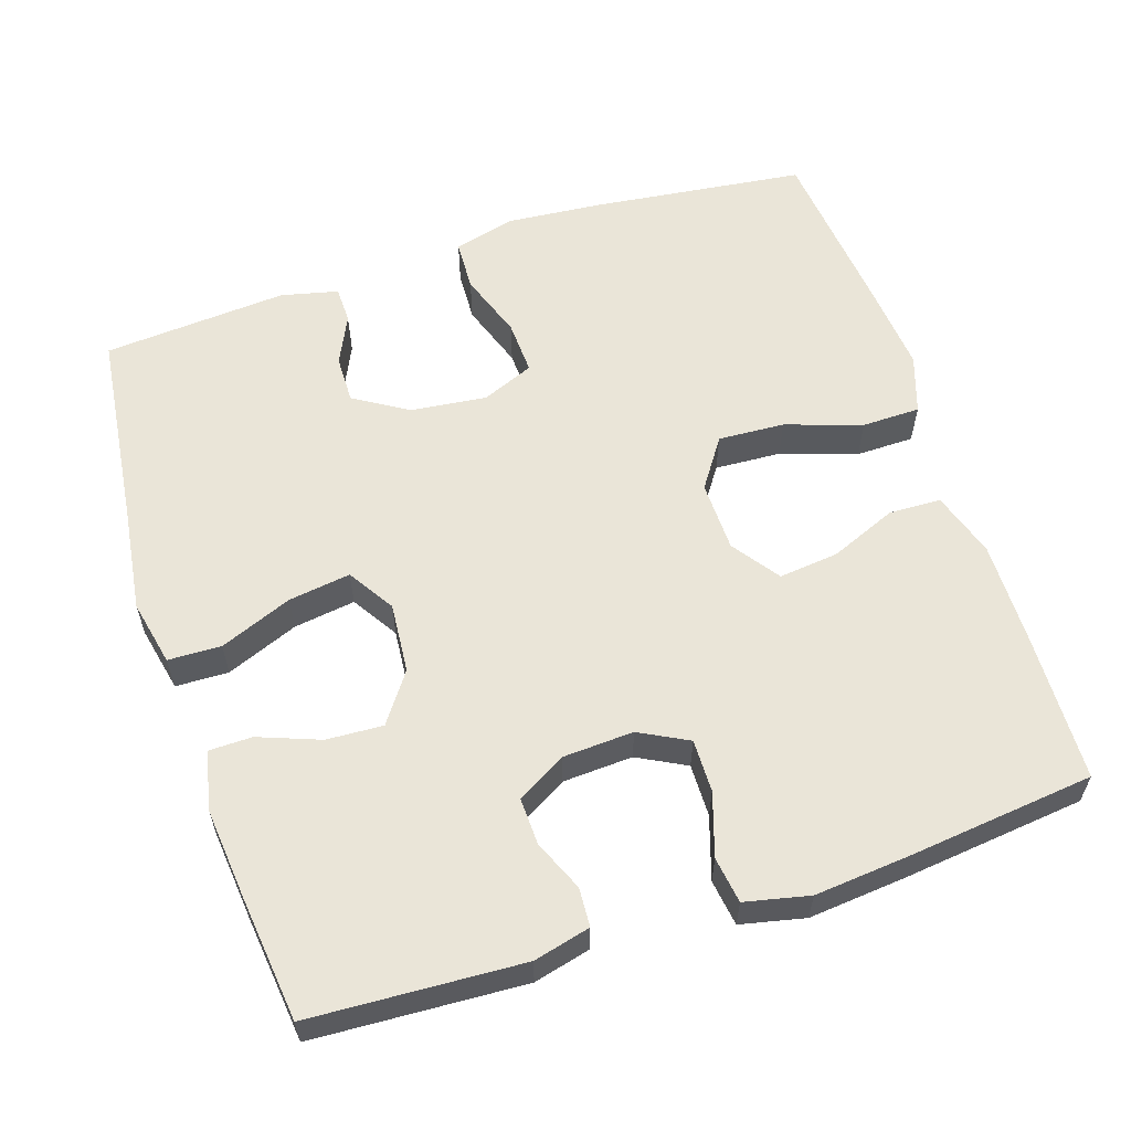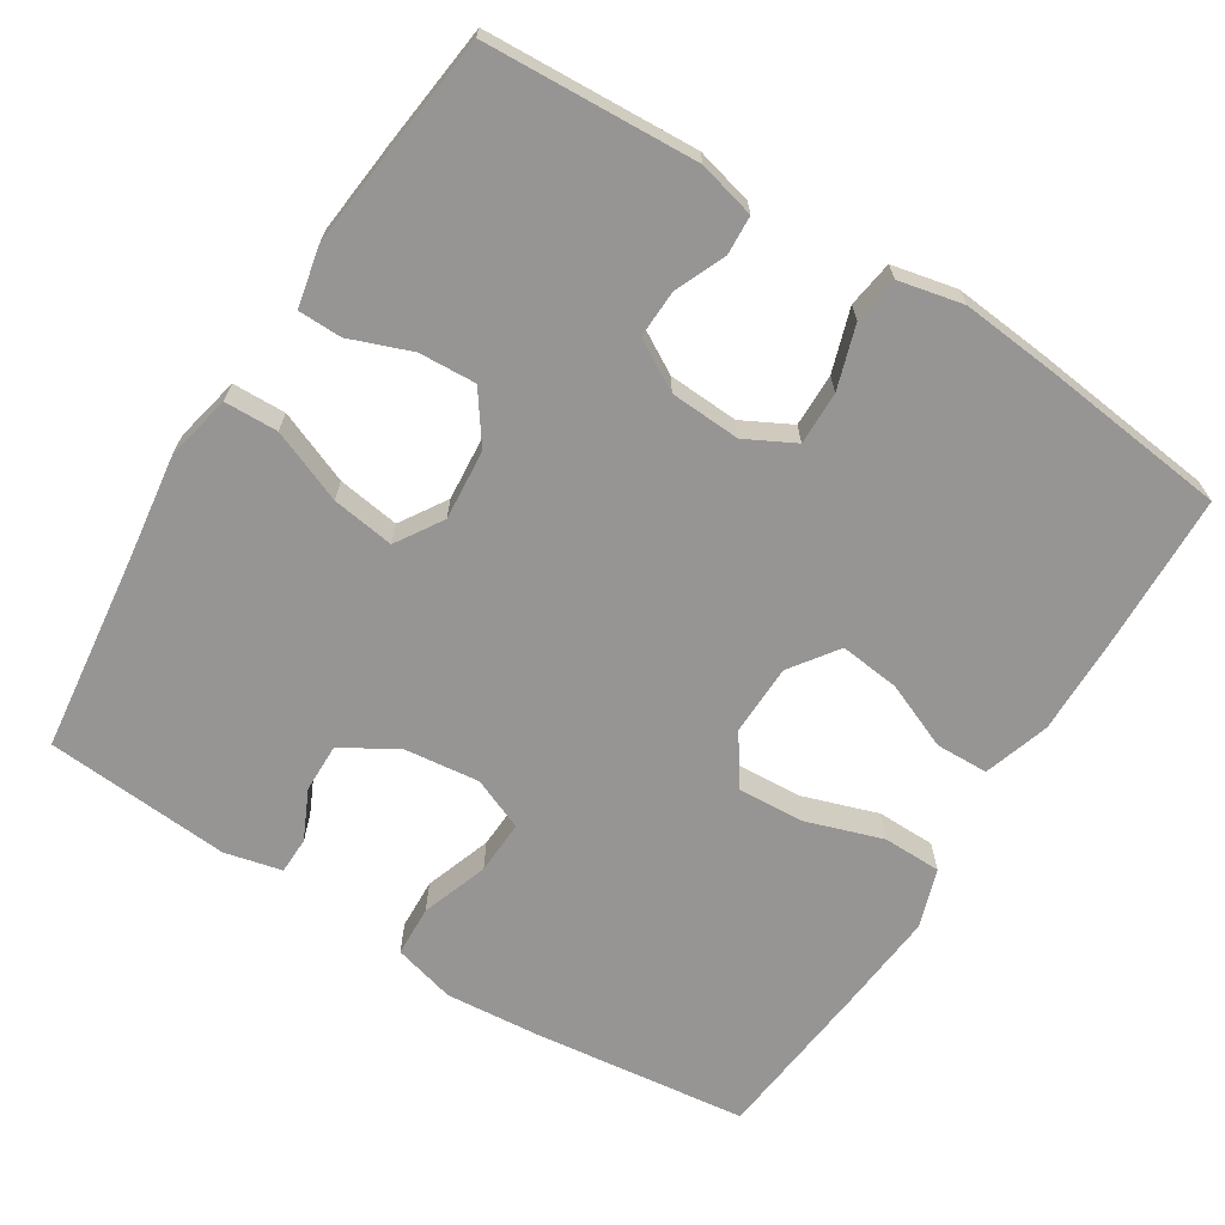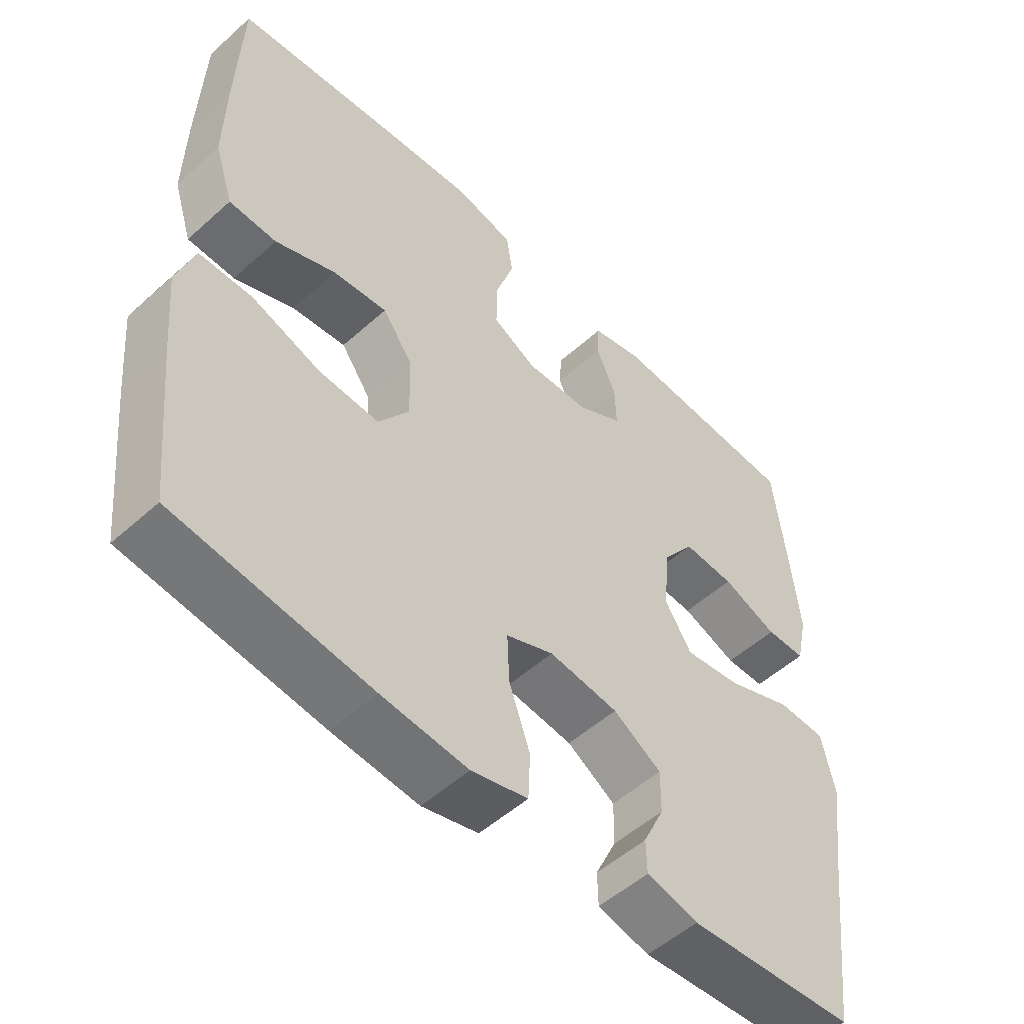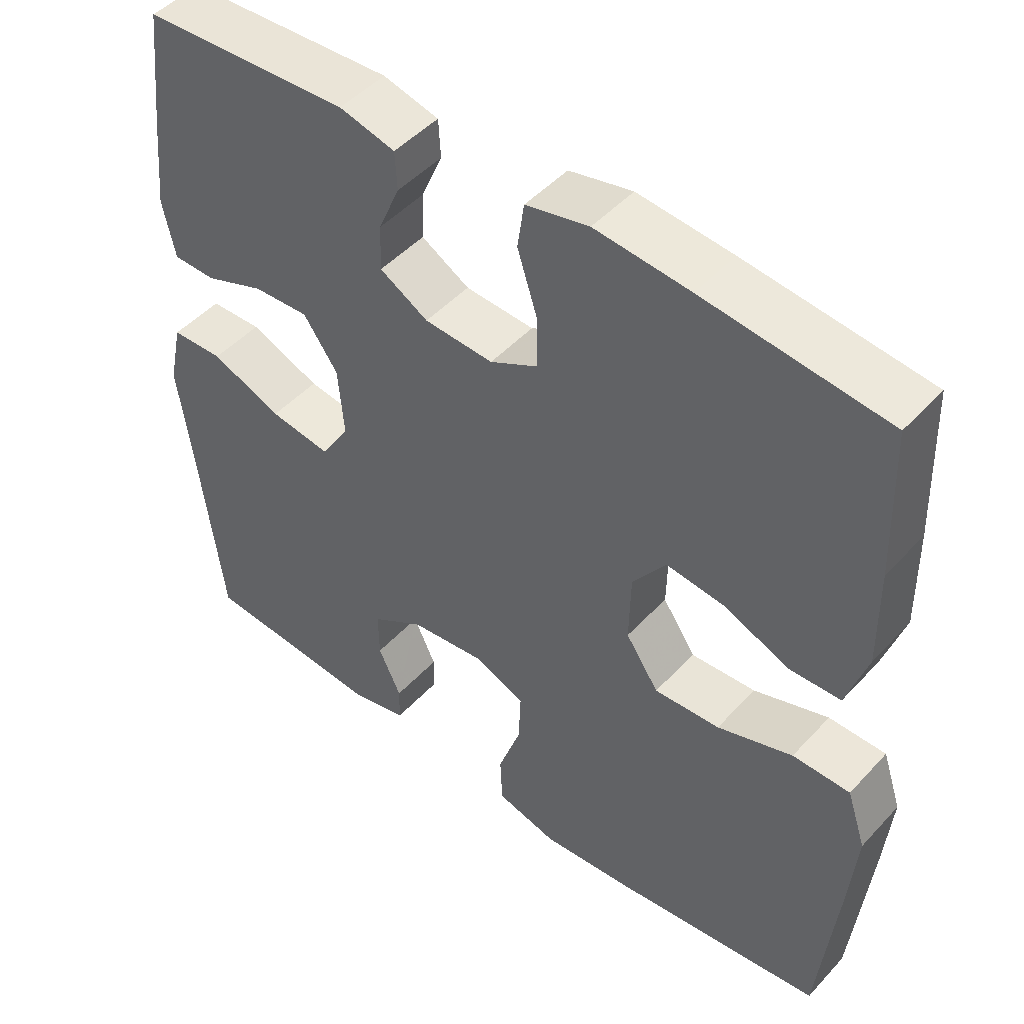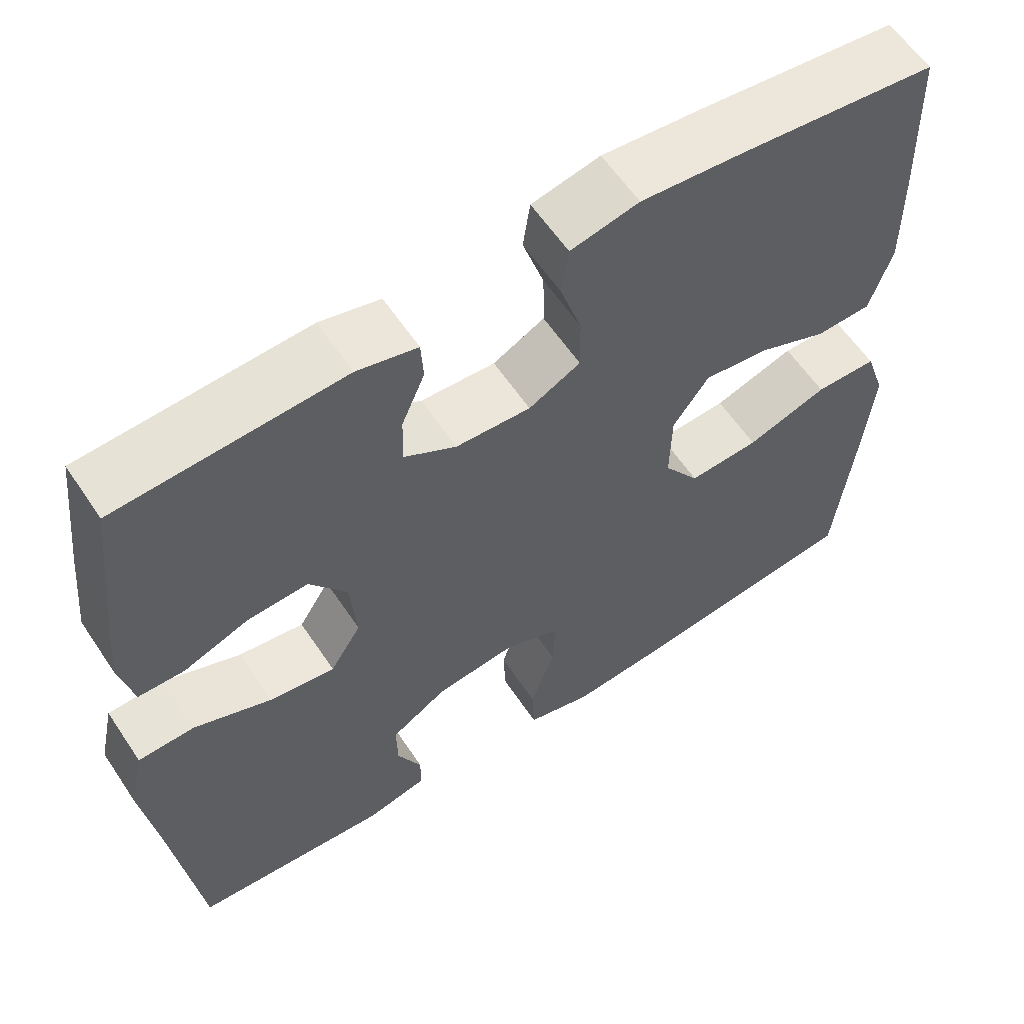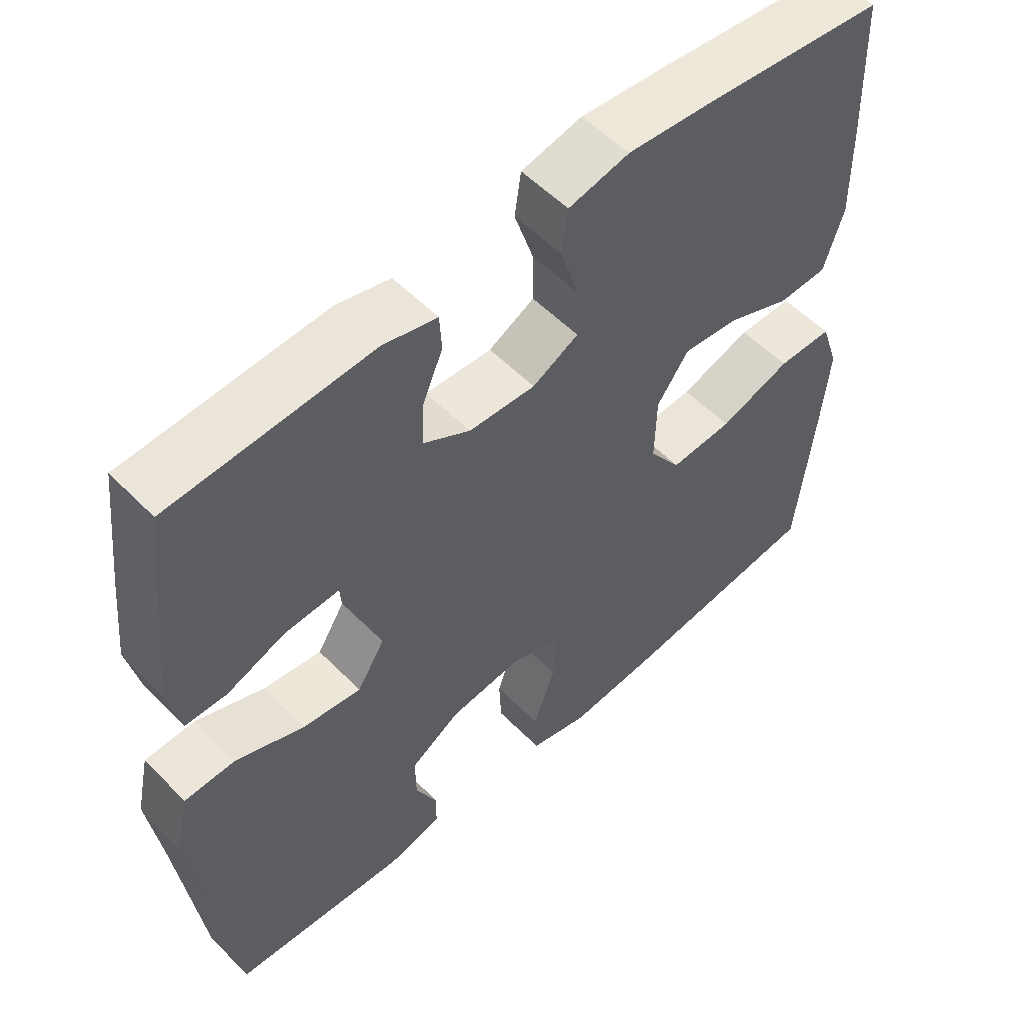
<metadata>
{"format":"obj","ext":"obj","renderer":"f3d","projection":"perspective","resolution":1024,"background":"white","views":[{"elev":59.1,"azim":-18.1,"up":"+Y"},{"elev":-67.6,"azim":-32.2,"up":"+Y"},{"elev":-52.7,"azim":134.0,"up":"+Z"},{"elev":47.7,"azim":40.1,"up":"+Z"},{"elev":59.7,"azim":-33.6,"up":"+Z"},{"elev":54.7,"azim":-43.2,"up":"+Z"}]}
</metadata>
<code>
v -0.5 0.07 -0.5
v -0.533 0.07 -0.233
v -0.552 0.07 -0.095
v -0.533 0.07 -0.007
v -0.462 0.07 -0.005
v -0.365 0.07 -0.044
v -0.282 0.07 -0.056
v -0.243 0.07 0.006
v -0.251 0.07 0.1
v -0.298 0.07 0.166
v -0.374 0.07 0.162
v -0.456 0.07 0.131
v -0.514 0.07 0.132
v -0.531 0.07 0.211
v -0.519 0.07 0.333
v -0.5 0.07 0.5
v -0.217 0.07 0.515
v -0.141 0.07 0.496
v -0.138 0.07 0.444
v -0.167 0.07 0.376
v -0.169 0.07 0.313
v -0.103 0.07 0.275
v -0.009 0.07 0.27
v 0.056 0.07 0.304
v 0.055 0.07 0.375
v 0.028 0.07 0.459
v 0.037 0.07 0.521
v 0.123 0.07 0.54
v 0.252 0.07 0.528
v 0.5 0.07 0.5
v 0.507 0.07 0.297
v 0.509 0.07 0.162
v 0.481 0.07 0.074
v 0.411 0.07 0.072
v 0.322 0.07 0.109
v 0.242 0.07 0.118
v 0.197 0.07 0.055
v 0.195 0.07 -0.04
v 0.24 0.07 -0.106
v 0.329 0.07 -0.101
v 0.431 0.07 -0.067
v 0.509 0.07 -0.068
v 0.535 0.07 -0.146
v 0.524 0.07 -0.269
v 0.5 0.07 -0.5
v 0.214 0.07 -0.535
v 0.087 0.07 -0.546
v 0.004 0.07 -0.524
v 0.001 0.07 -0.456
v 0.032 0.07 -0.367
v 0.035 0.07 -0.295
v -0.035 0.07 -0.266
v -0.137 0.07 -0.278
v -0.208 0.07 -0.322
v -0.207 0.07 -0.386
v -0.176 0.07 -0.452
v -0.177 0.07 -0.501
v -0.253 0.07 -0.519
v -0.5 0 -0.5
v -0.533 0 -0.233
v -0.552 0 -0.095
v -0.533 0 -0.007
v -0.462 0 -0.005
v -0.365 0 -0.044
v -0.282 0 -0.056
v -0.243 0 0.006
v -0.251 0 0.1
v -0.298 0 0.166
v -0.374 0 0.162
v -0.456 0 0.131
v -0.514 0 0.132
v -0.531 0 0.211
v -0.519 0 0.333
v -0.5 0 0.5
v -0.217 0 0.515
v -0.141 0 0.496
v -0.138 0 0.444
v -0.167 0 0.376
v -0.169 0 0.313
v -0.103 0 0.275
v -0.009 0 0.27
v 0.056 0 0.304
v 0.055 0 0.375
v 0.028 0 0.459
v 0.037 0 0.521
v 0.123 0 0.54
v 0.252 0 0.528
v 0.5 0 0.5
v 0.507 0 0.297
v 0.509 0 0.162
v 0.481 0 0.074
v 0.411 0 0.072
v 0.322 0 0.109
v 0.242 0 0.118
v 0.197 0 0.055
v 0.195 0 -0.04
v 0.24 0 -0.106
v 0.329 0 -0.101
v 0.431 0 -0.067
v 0.509 0 -0.068
v 0.535 0 -0.146
v 0.524 0 -0.269
v 0.5 0 -0.5
v 0.214 0 -0.535
v 0.087 0 -0.546
v 0.004 0 -0.524
v 0.001 0 -0.456
v 0.032 0 -0.367
v 0.035 0 -0.295
v -0.035 0 -0.266
v -0.137 0 -0.278
v -0.208 0 -0.322
v -0.207 0 -0.386
v -0.176 0 -0.452
v -0.177 0 -0.501
v -0.253 0 -0.519
f 58 1 2
f 57 58 2
f 56 57 2
f 55 56 2
f 4 5 6
f 3 4 6
f 2 3 6
f 55 2 6
f 54 55 6
f 53 54 6 7
f 52 53 7 8
f 51 52 8 9
f 48 49 50
f 47 48 50
f 46 47 50
f 45 46 50
f 44 45 50
f 43 44 50
f 42 43 50
f 41 42 50
f 40 41 50
f 39 40 50 51
f 51 9 10
f 39 51 10
f 38 39 10
f 33 34 35
f 32 33 35
f 31 32 35
f 30 31 35
f 29 30 35
f 28 29 35
f 27 28 35
f 26 27 35
f 25 26 35
f 24 25 35 36
f 23 24 36 37
f 18 19 20
f 17 18 20
f 16 17 20
f 15 16 20
f 14 15 20
f 13 14 20
f 12 13 20
f 11 12 20
f 10 11 20 21
f 37 38 10
f 23 37 10
f 22 23 10
f 10 21 22
f 60 59 116
f 60 116 115
f 60 115 114
f 60 114 113
f 64 63 62
f 64 62 61
f 64 61 60
f 64 60 113
f 64 113 112
f 65 64 112 111
f 66 65 111 110
f 67 66 110 109
f 108 107 106
f 108 106 105
f 108 105 104
f 108 104 103
f 108 103 102
f 108 102 101
f 108 101 100
f 108 100 99
f 108 99 98
f 109 108 98 97
f 68 67 109
f 68 109 97
f 68 97 96
f 93 92 91
f 93 91 90
f 93 90 89
f 93 89 88
f 93 88 87
f 93 87 86
f 93 86 85
f 93 85 84
f 93 84 83
f 94 93 83 82
f 95 94 82 81
f 78 77 76
f 78 76 75
f 78 75 74
f 78 74 73
f 78 73 72
f 78 72 71
f 78 71 70
f 78 70 69
f 79 78 69 68
f 68 96 95
f 68 95 81
f 68 81 80
f 80 79 68
f 1 59 60 2
f 2 60 61 3
f 3 61 62 4
f 4 62 63 5
f 5 63 64 6
f 6 64 65 7
f 7 65 66 8
f 8 66 67 9
f 9 67 68 10
f 10 68 69 11
f 11 69 70 12
f 12 70 71 13
f 13 71 72 14
f 14 72 73 15
f 15 73 74 16
f 16 74 75 17
f 17 75 76 18
f 18 76 77 19
f 19 77 78 20
f 20 78 79 21
f 21 79 80 22
f 22 80 81 23
f 23 81 82 24
f 24 82 83 25
f 25 83 84 26
f 26 84 85 27
f 27 85 86 28
f 28 86 87 29
f 29 87 88 30
f 30 88 89 31
f 31 89 90 32
f 32 90 91 33
f 33 91 92 34
f 34 92 93 35
f 35 93 94 36
f 36 94 95 37
f 37 95 96 38
f 38 96 97 39
f 39 97 98 40
f 40 98 99 41
f 41 99 100 42
f 42 100 101 43
f 43 101 102 44
f 44 102 103 45
f 45 103 104 46
f 46 104 105 47
f 47 105 106 48
f 48 106 107 49
f 49 107 108 50
f 50 108 109 51
f 51 109 110 52
f 52 110 111 53
f 53 111 112 54
f 54 112 113 55
f 55 113 114 56
f 56 114 115 57
f 57 115 116 58
f 58 116 59 1

</code>
